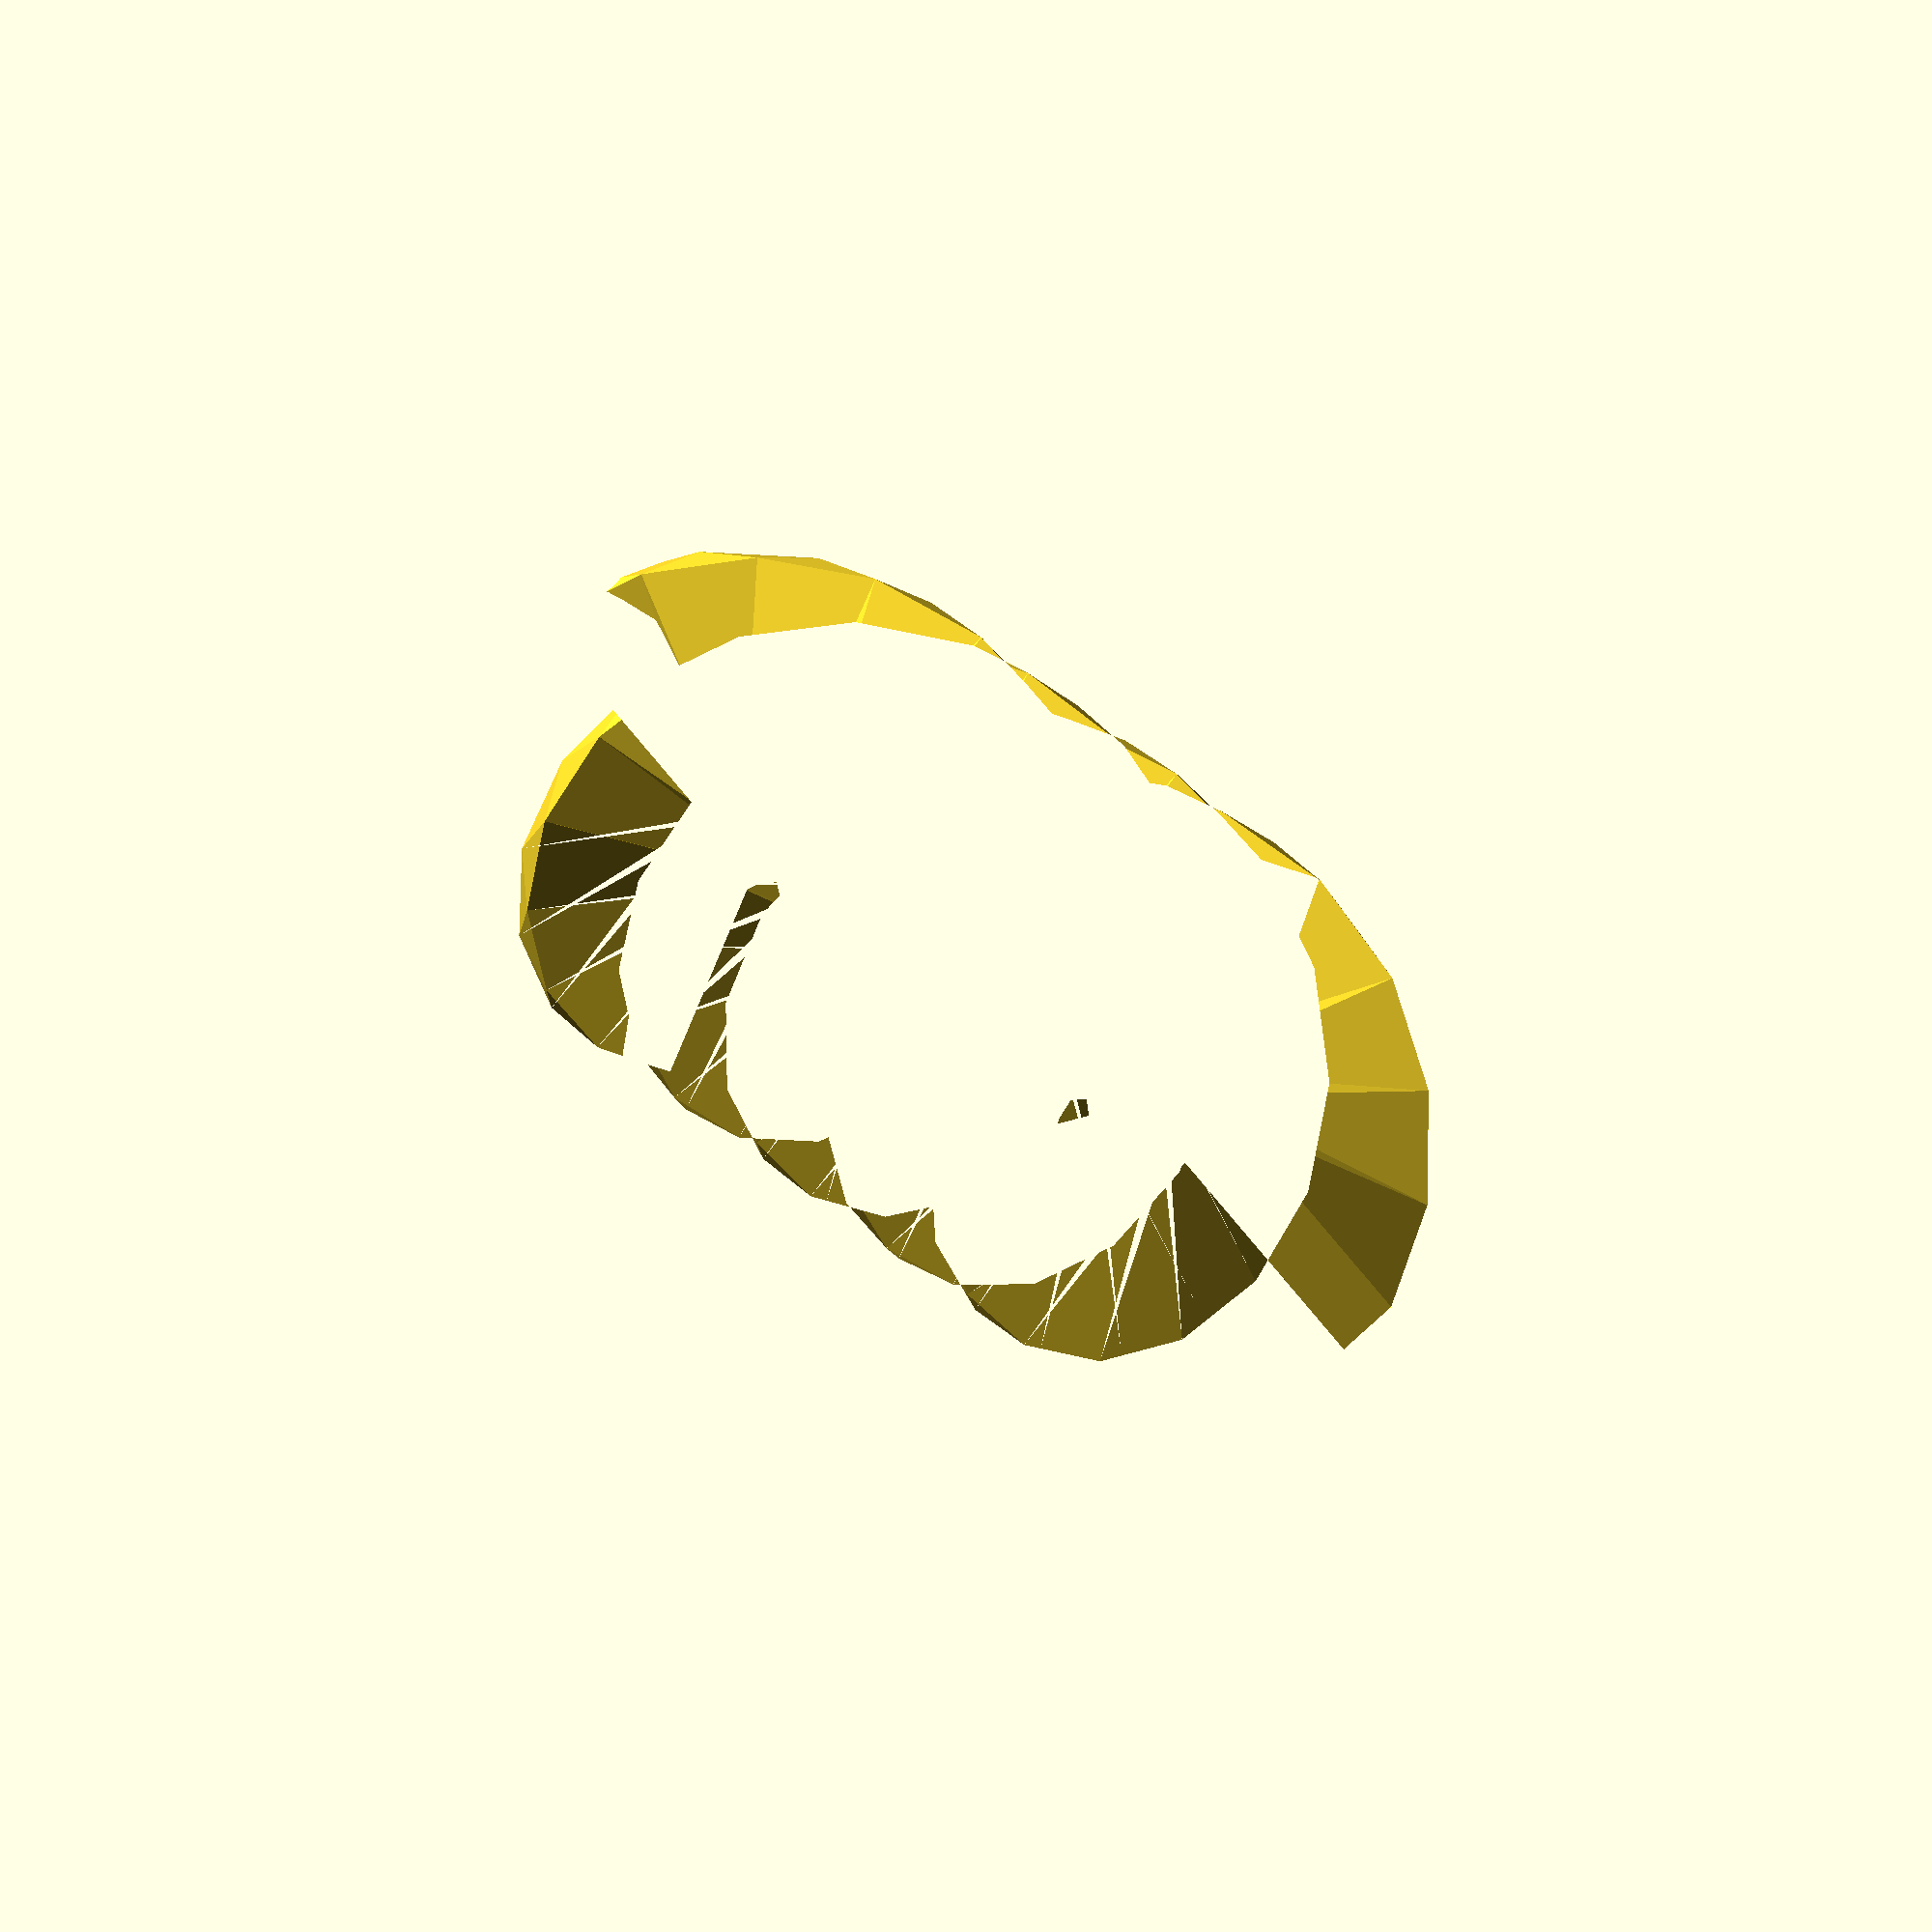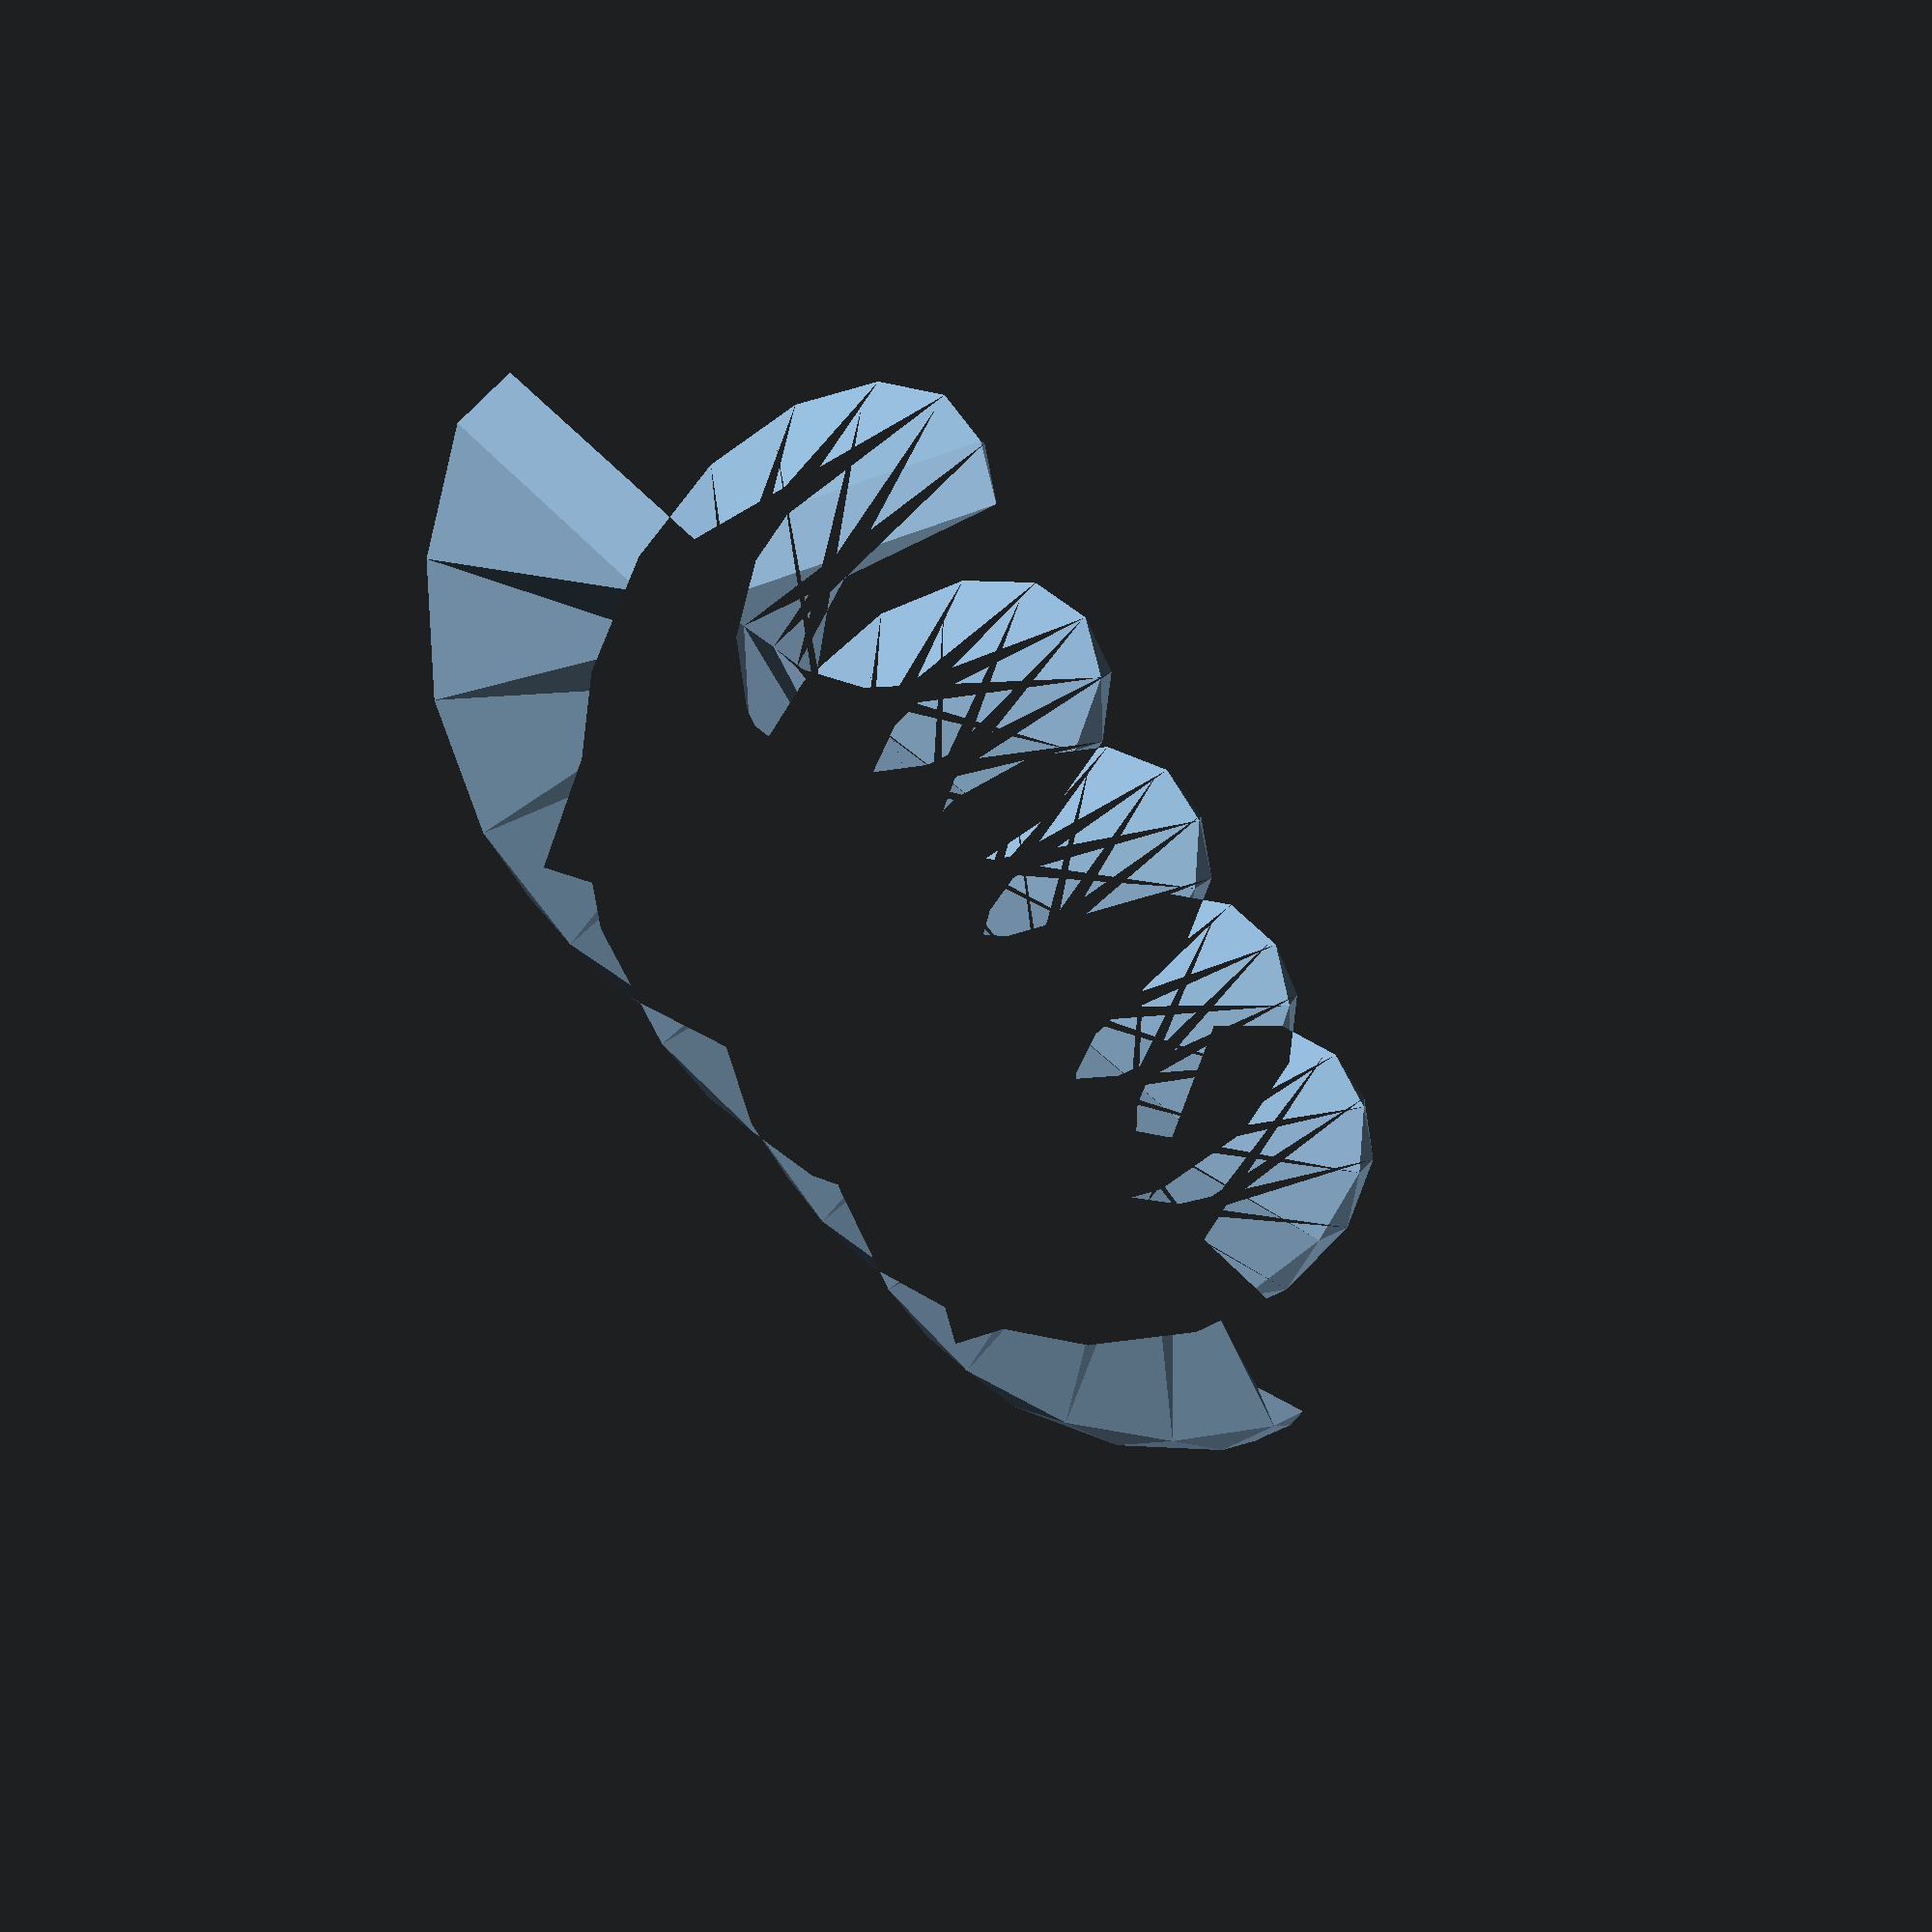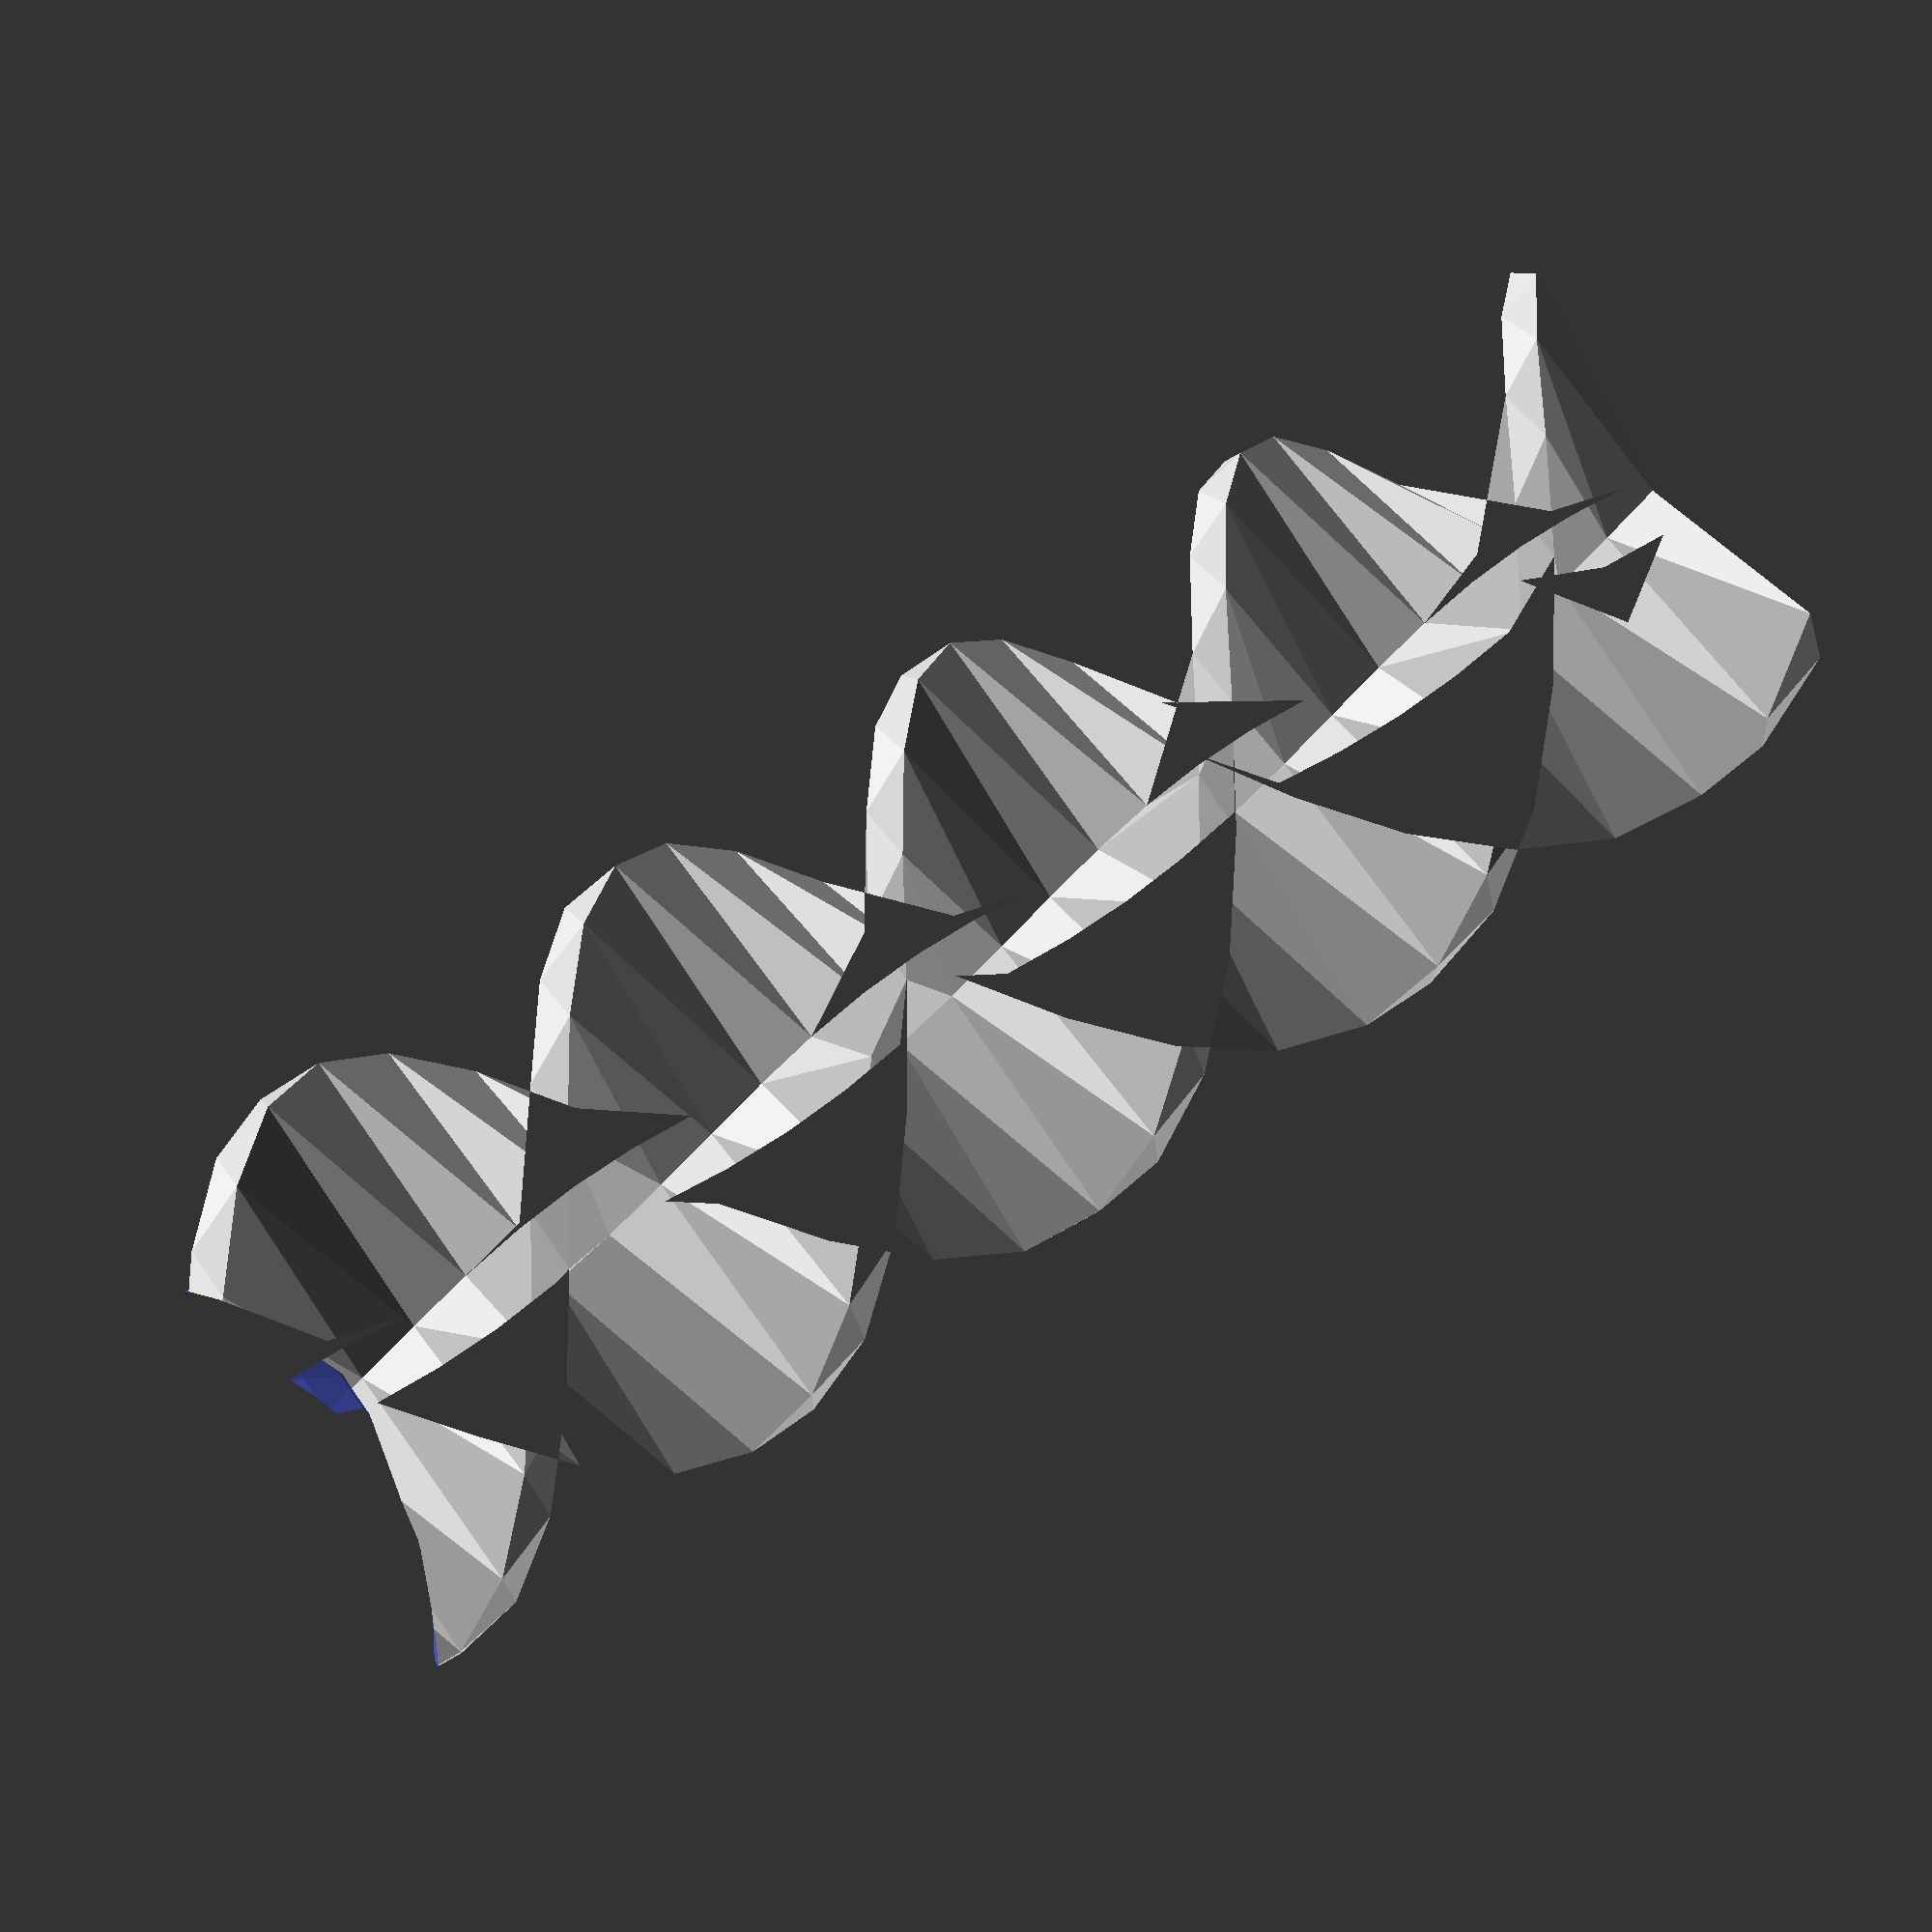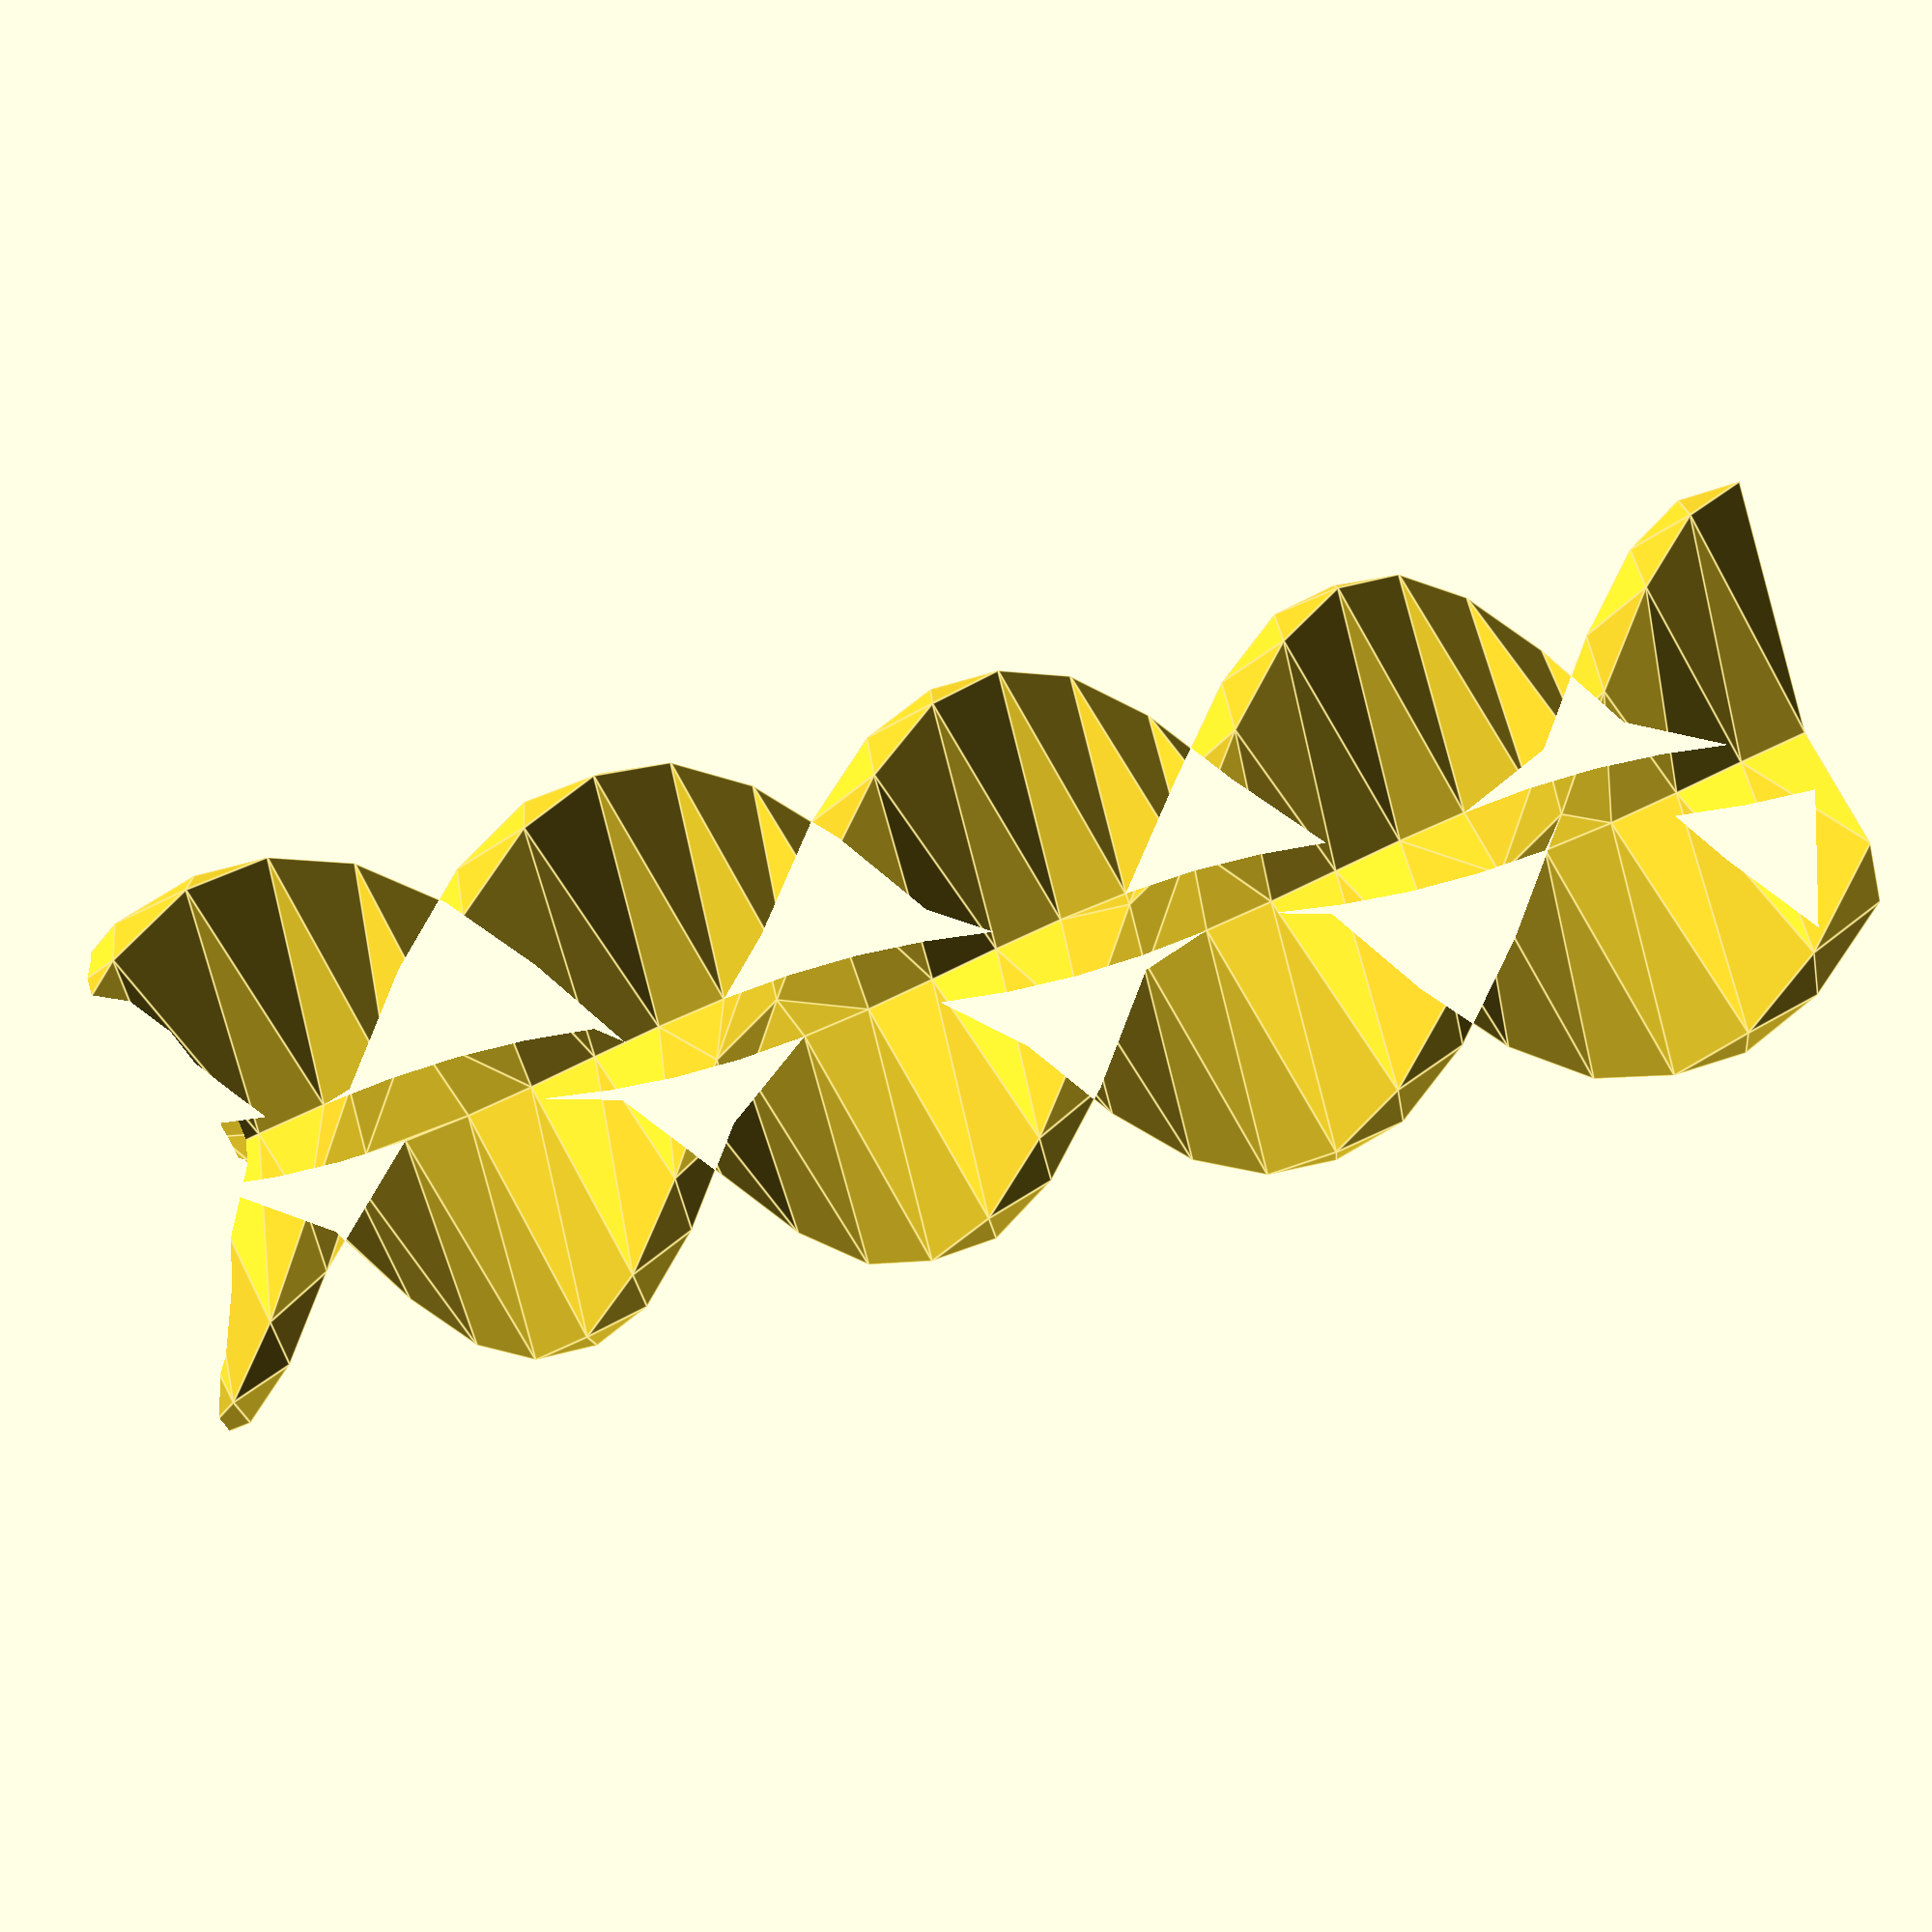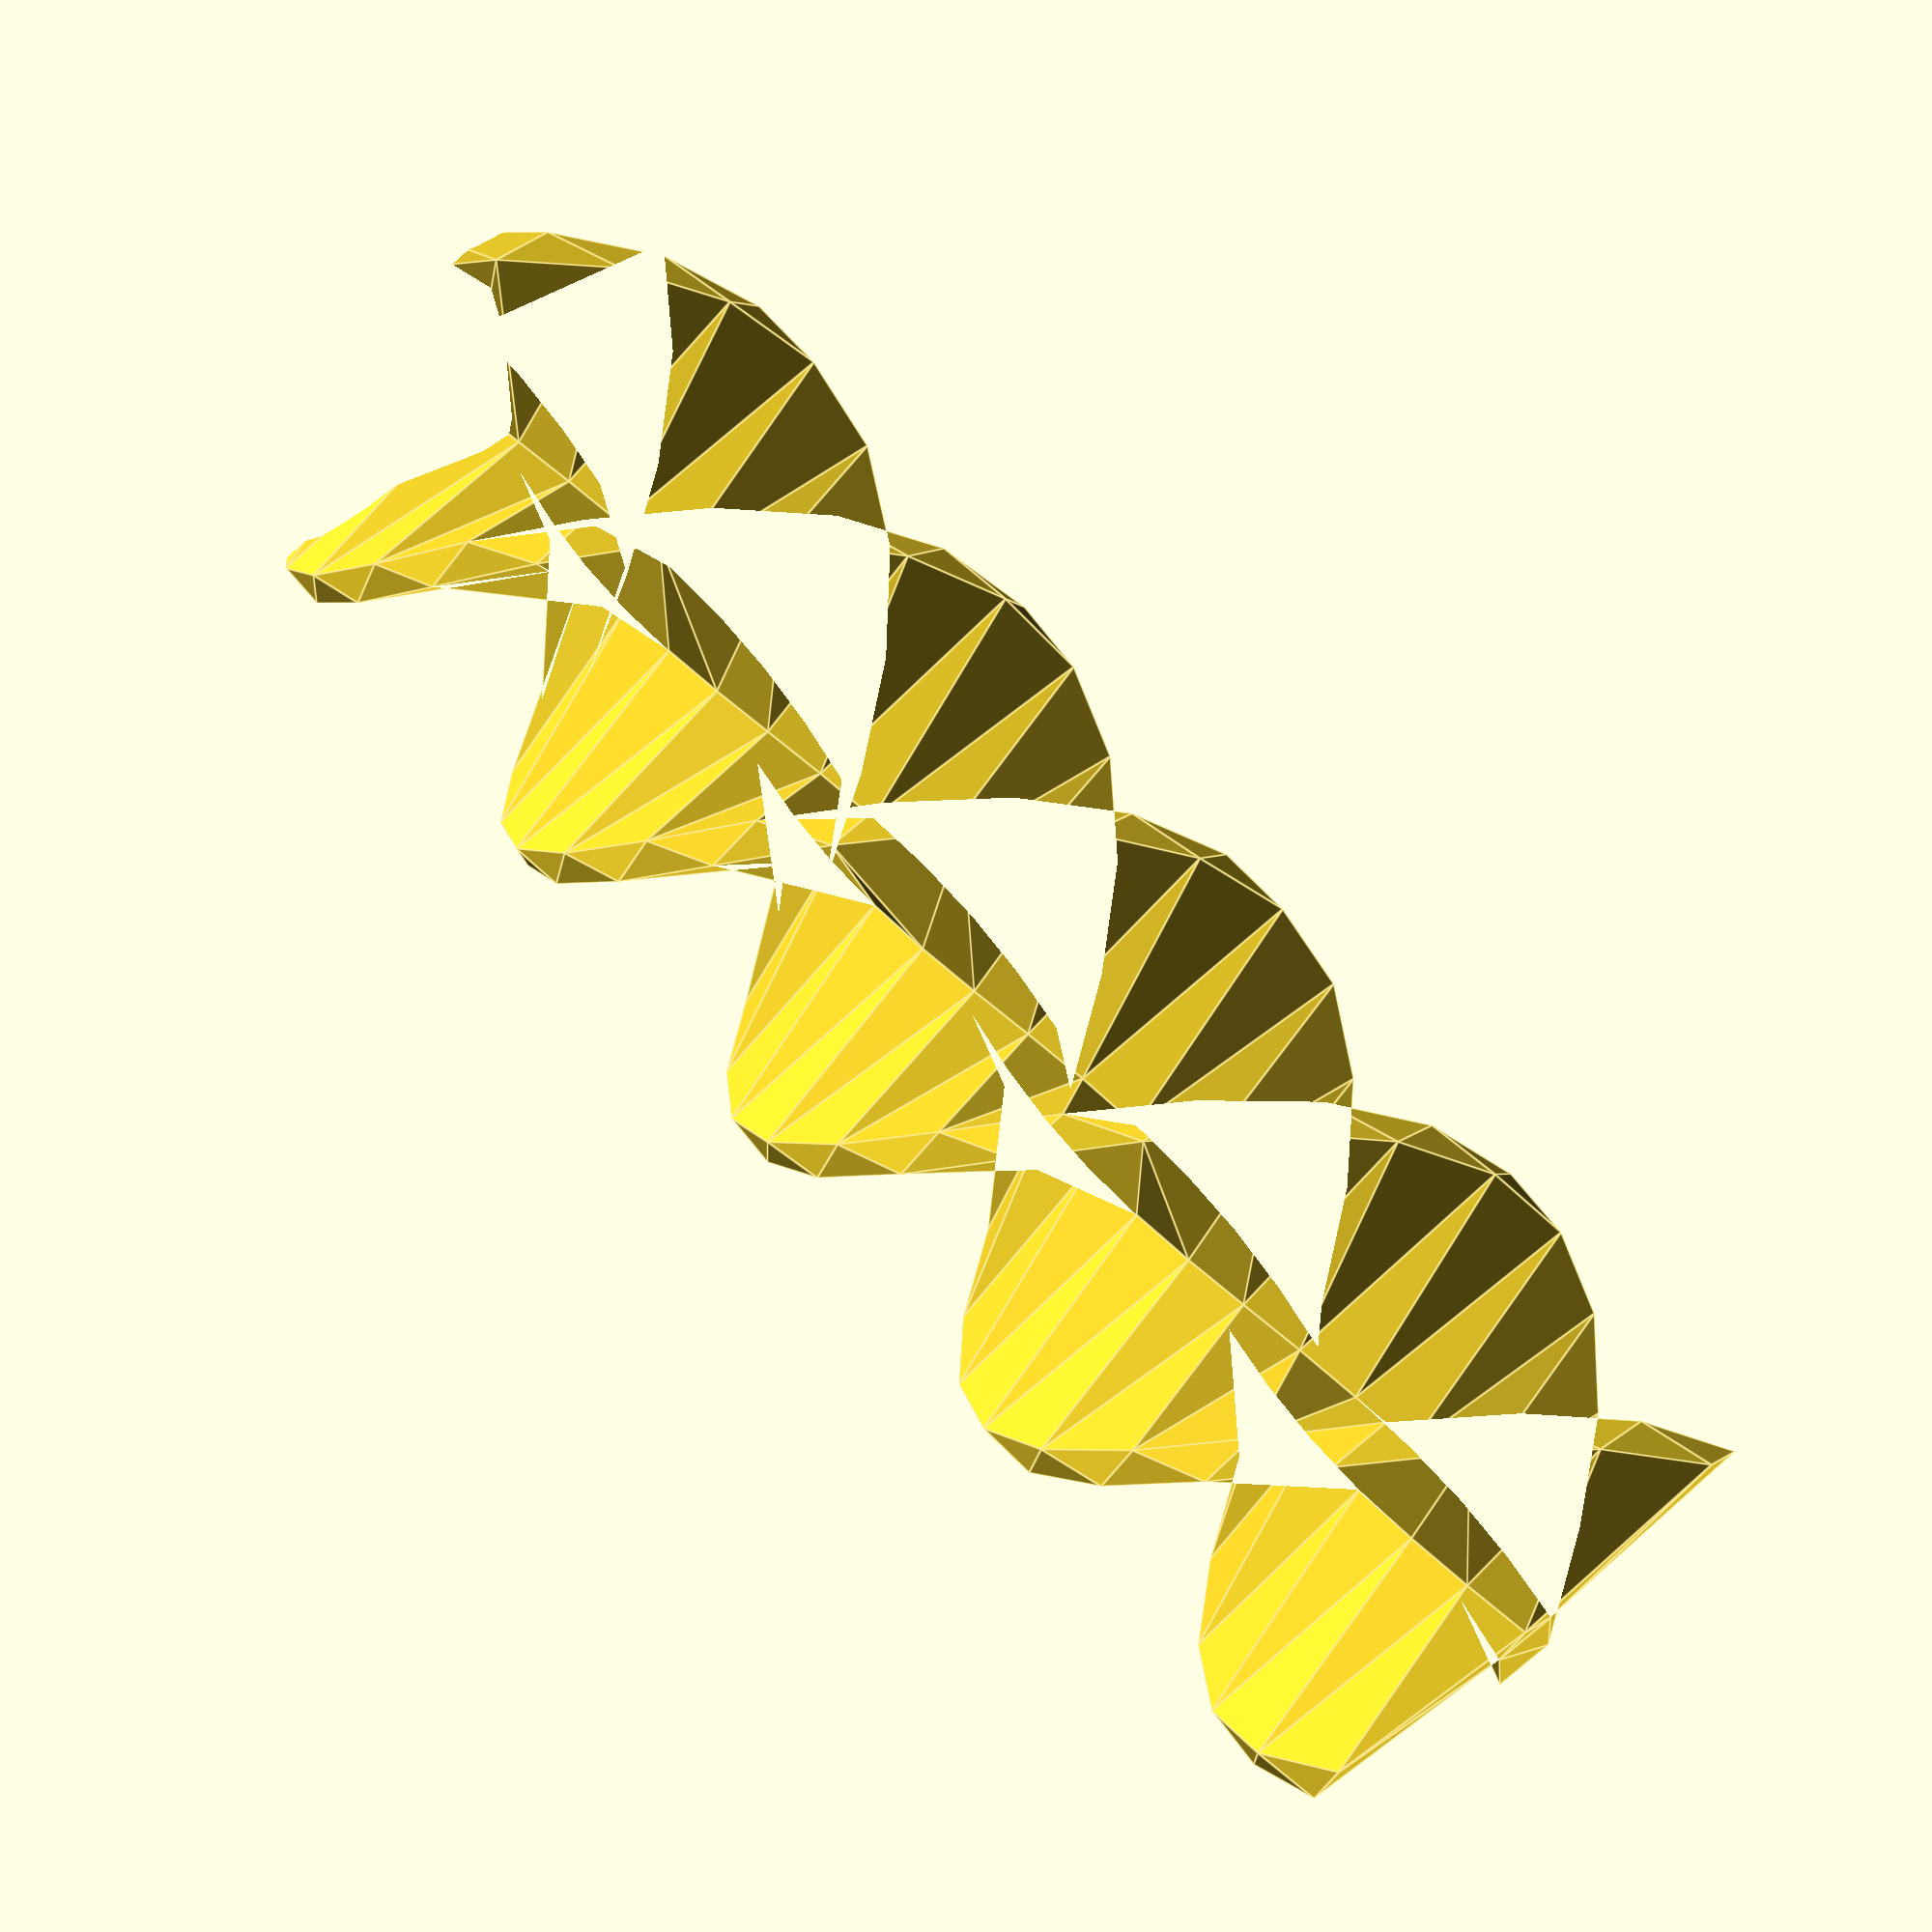
<openscad>
module pasta()
{
	difference() {
		linear_extrude(height = 27, twist = 360*1.5) {
			rotate([0,30,0]) translate([0,-0.5,0]) square([5,1]);
			rotate([0,30,120]) translate([0,-0.5,0]) square([5,1]);
			rotate([0,30,240]) translate([0,-0.5,0]) square([5,1]);
	}
		translate([0,0,27+6]) sphere(8);
	}
}

pasta();

</openscad>
<views>
elev=168.7 azim=189.6 roll=15.6 proj=o view=wireframe
elev=203.3 azim=252.4 roll=343.8 proj=p view=solid
elev=287.5 azim=211.2 roll=54.6 proj=p view=wireframe
elev=82.7 azim=349.7 roll=104.3 proj=p view=edges
elev=288.7 azim=97.9 roll=141.7 proj=p view=edges
</views>
